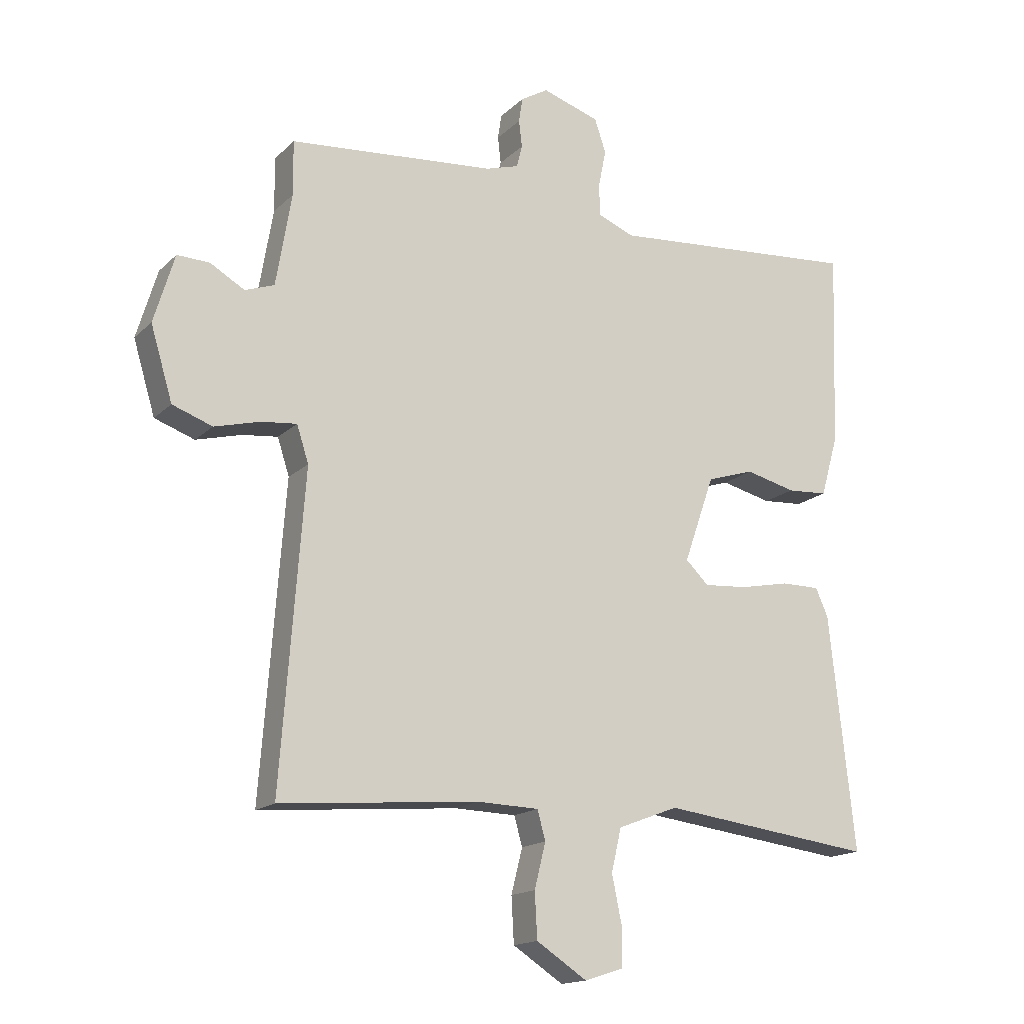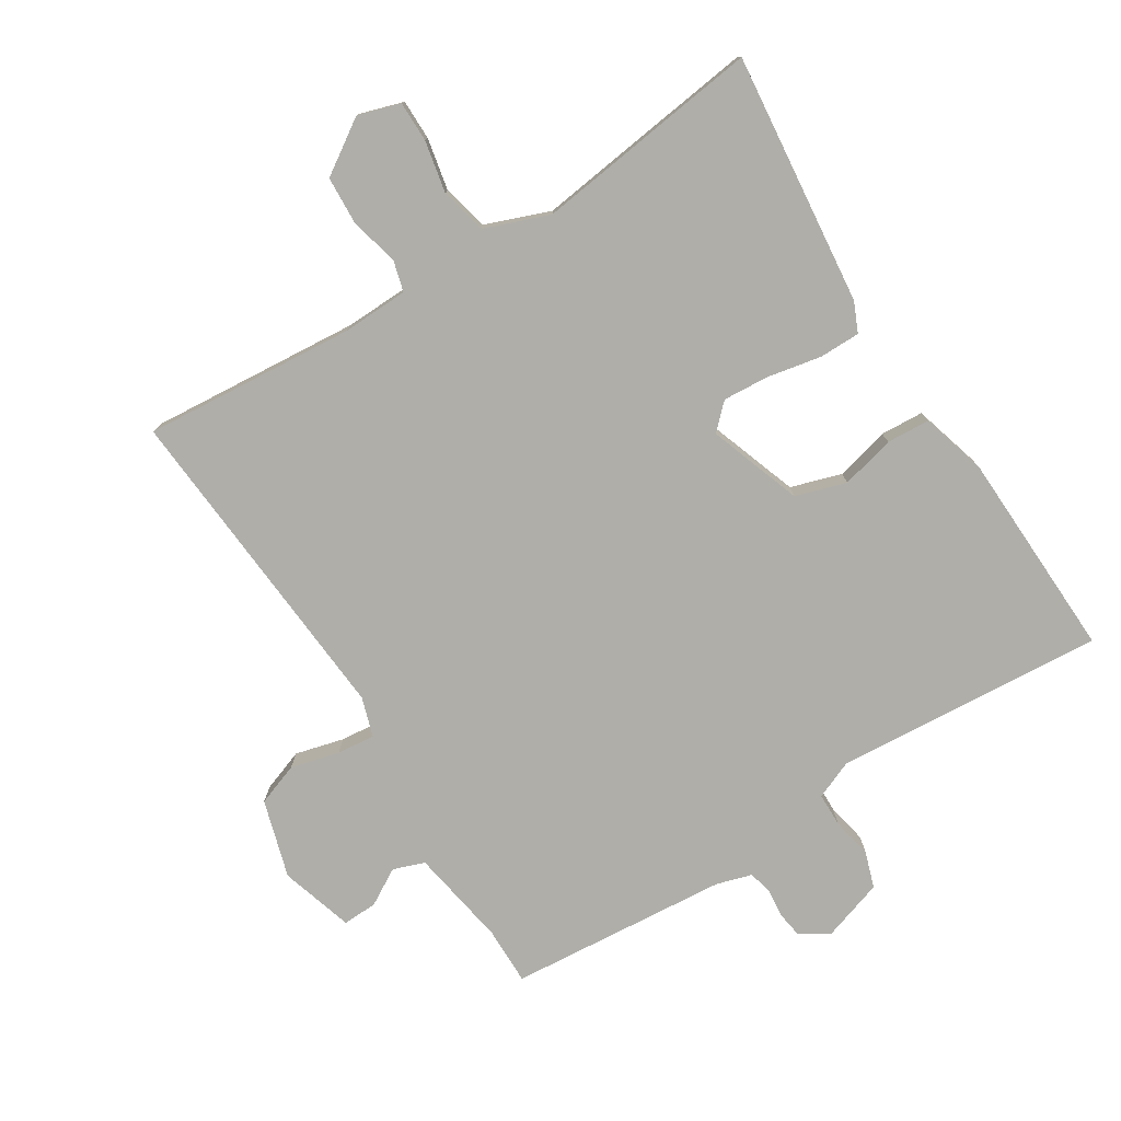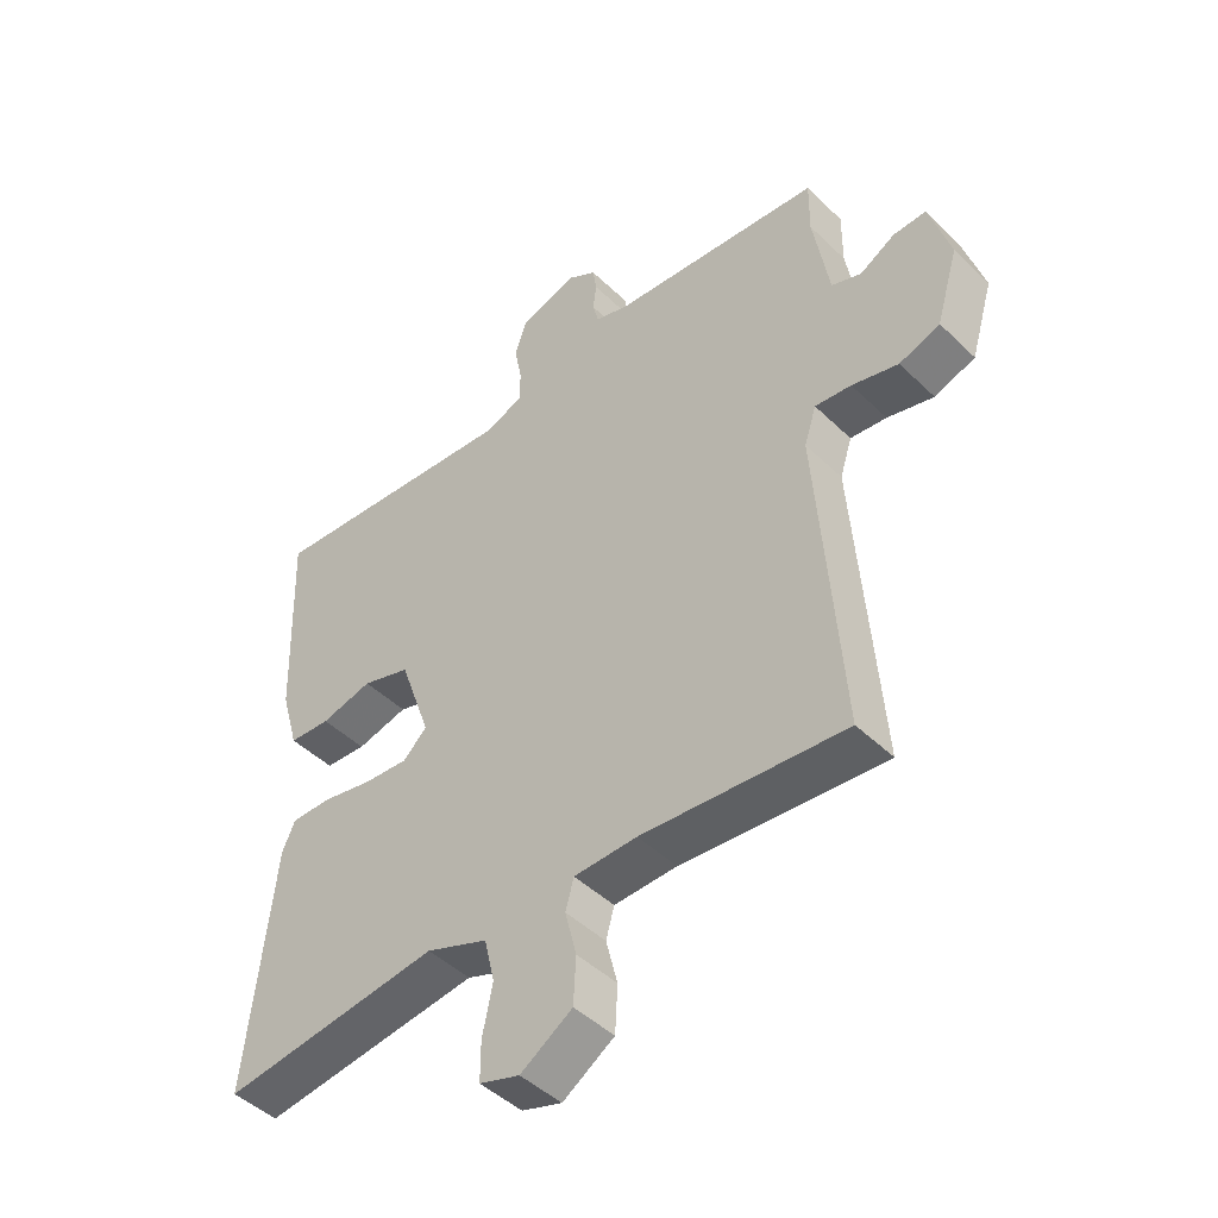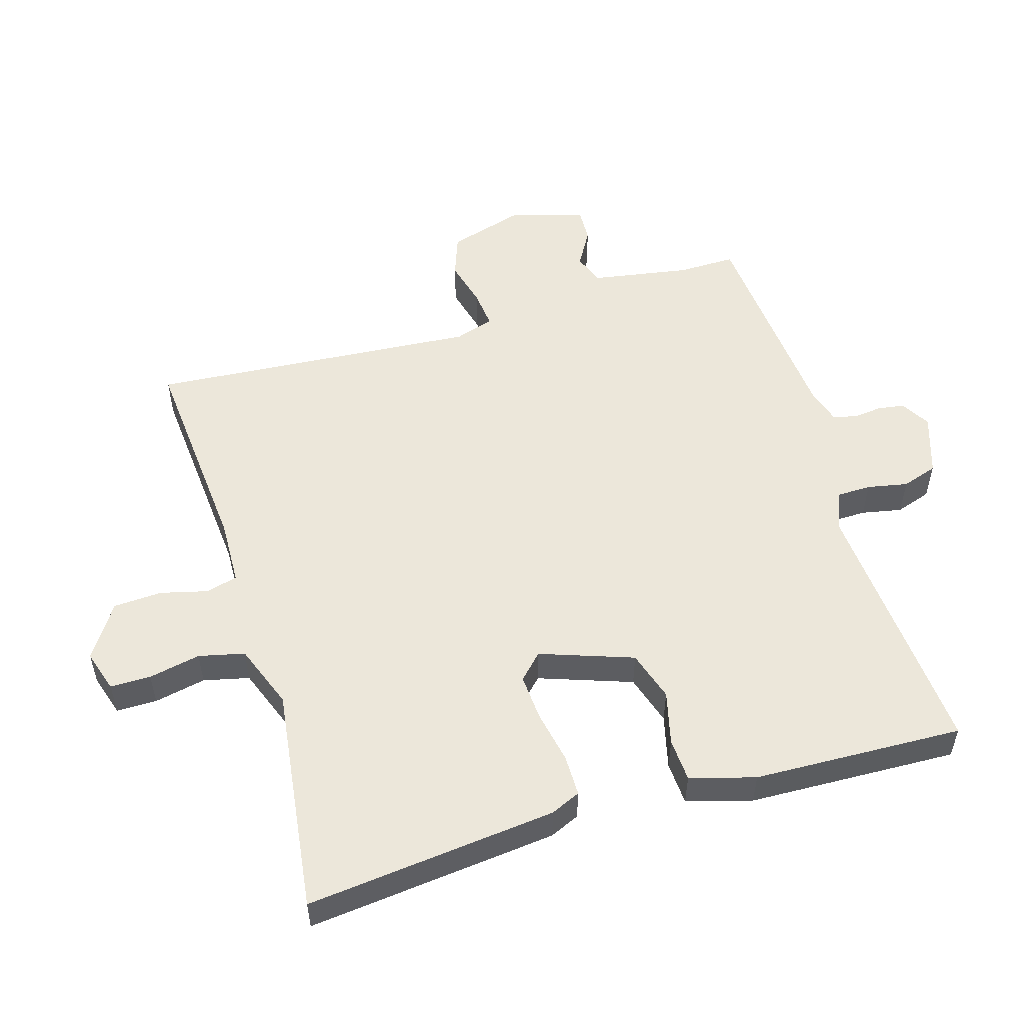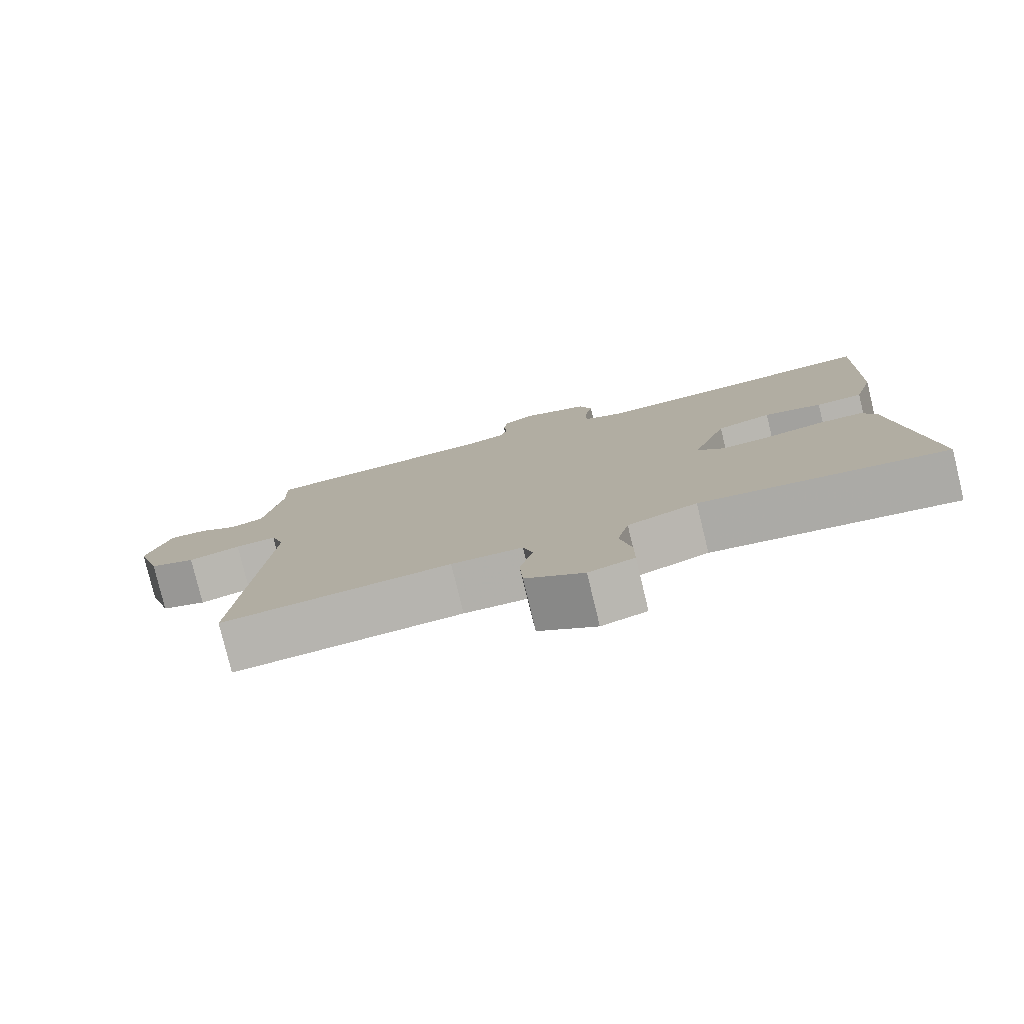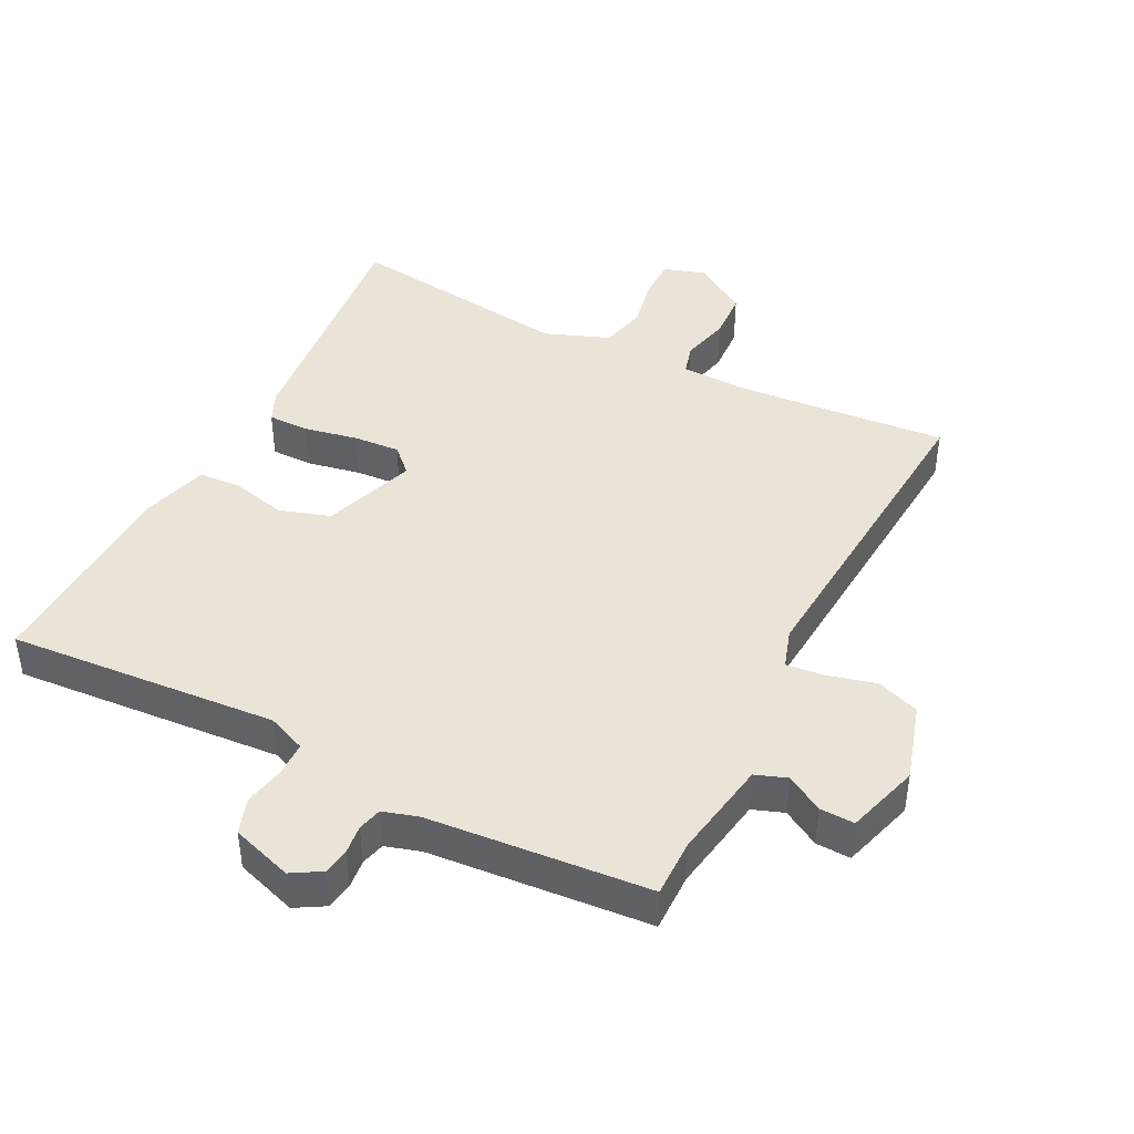
<metadata>
{"format":"obj","ext":"obj","renderer":"f3d","projection":"perspective","resolution":1024,"background":"white","views":[{"elev":-16.1,"azim":151.0,"up":"+Z"},{"elev":-77.5,"azim":-147.8,"up":"+Y"},{"elev":-46.0,"azim":42.3,"up":"+Z"},{"elev":53.5,"azim":-106.6,"up":"+Y"},{"elev":-79.2,"azim":-166.4,"up":"+Z"},{"elev":43.2,"azim":27.0,"up":"+Y"}]}
</metadata>
<code>
v 0.5 0.07 0.5
v 0.499 0.07 0.413
v 0.524 0.07 0.264
v 0.571 0.07 0.247
v 0.626 0.07 0.279
v 0.678 0.07 0.281
v 0.711 0.07 0.171
v 0.676 0.07 0.054
v 0.612 0.07 0.031
v 0.539 0.07 0.05
v 0.482 0.07 0.056
v 0.463 0.07 -0.003
v 0.5 0.07 -0.5
v 0.181 0.07 -0.473
v 0.082 0.07 -0.476
v 0.069 0.07 -0.523
v 0.087 0.07 -0.595
v 0.083 0.07 -0.668
v 0.002 0.07 -0.721
v -0.061 0.07 -0.701
v -0.061 0.07 -0.64
v -0.045 0.07 -0.562
v -0.061 0.07 -0.493
v -0.158 0.07 -0.456
v -0.5 0.07 -0.5
v -0.459 0.07 -0.122
v -0.439 0.07 -0.077
v -0.377 0.07 -0.077
v -0.297 0.07 -0.093
v -0.227 0.07 -0.098
v -0.19 0.07 -0.062
v -0.239 0.07 0.078
v -0.315 0.07 0.102
v -0.396 0.07 0.082
v -0.461 0.07 0.086
v -0.489 0.07 0.184
v -0.5 0.07 0.5
v -0.095 0.07 0.469
v -0.037 0.07 0.493
v -0.036 0.07 0.544
v -0.048 0.07 0.605
v -0.03 0.07 0.659
v 0.062 0.07 0.689
v 0.106 0.07 0.663
v 0.112 0.07 0.623
v 0.107 0.07 0.58
v 0.116 0.07 0.544
v 0.169 0.07 0.528
v 0.5 0 0.5
v 0.499 0 0.413
v 0.524 0 0.264
v 0.571 0 0.247
v 0.626 0 0.279
v 0.678 0 0.281
v 0.711 0 0.171
v 0.676 0 0.054
v 0.612 0 0.031
v 0.539 0 0.05
v 0.482 0 0.056
v 0.463 0 -0.003
v 0.5 0 -0.5
v 0.181 0 -0.473
v 0.082 0 -0.476
v 0.069 0 -0.523
v 0.087 0 -0.595
v 0.083 0 -0.668
v 0.002 0 -0.721
v -0.061 0 -0.701
v -0.061 0 -0.64
v -0.045 0 -0.562
v -0.061 0 -0.493
v -0.158 0 -0.456
v -0.5 0 -0.5
v -0.459 0 -0.122
v -0.439 0 -0.077
v -0.377 0 -0.077
v -0.297 0 -0.093
v -0.227 0 -0.098
v -0.19 0 -0.062
v -0.239 0 0.078
v -0.315 0 0.102
v -0.396 0 0.082
v -0.461 0 0.086
v -0.489 0 0.184
v -0.5 0 0.5
v -0.095 0 0.469
v -0.037 0 0.493
v -0.036 0 0.544
v -0.048 0 0.605
v -0.03 0 0.659
v 0.062 0 0.689
v 0.106 0 0.663
v 0.112 0 0.623
v 0.107 0 0.58
v 0.116 0 0.544
v 0.169 0 0.528
f 44 45 46
f 43 44 46
f 42 43 46
f 41 42 46
f 40 41 46
f 39 40 46 47
f 38 39 47 48
f 36 37 38
f 35 36 38
f 34 35 38
f 33 34 38
f 48 1 2
f 38 48 2
f 33 38 2
f 32 33 2
f 27 28 29
f 26 27 29
f 25 26 29
f 24 25 29
f 23 24 29 30
f 20 21 22
f 19 20 22
f 18 19 22
f 17 18 22
f 16 17 22
f 15 16 22 23
f 12 13 14
f 11 12 14 15
f 8 9 10
f 7 8 10
f 6 7 10
f 5 6 10
f 4 5 10
f 3 4 10 11
f 3 11 15
f 2 3 15
f 32 2 15
f 31 32 15
f 15 23 30 31
f 94 93 92
f 94 92 91
f 94 91 90
f 94 90 89
f 94 89 88
f 95 94 88 87
f 96 95 87 86
f 86 85 84
f 86 84 83
f 86 83 82
f 86 82 81
f 50 49 96
f 50 96 86
f 50 86 81
f 50 81 80
f 77 76 75
f 77 75 74
f 77 74 73
f 77 73 72
f 78 77 72 71
f 70 69 68
f 70 68 67
f 70 67 66
f 70 66 65
f 70 65 64
f 71 70 64 63
f 62 61 60
f 63 62 60 59
f 58 57 56
f 58 56 55
f 58 55 54
f 58 54 53
f 58 53 52
f 59 58 52 51
f 63 59 51
f 63 51 50
f 63 50 80
f 63 80 79
f 79 78 71 63
f 1 49 50 2
f 2 50 51 3
f 3 51 52 4
f 4 52 53 5
f 5 53 54 6
f 6 54 55 7
f 7 55 56 8
f 8 56 57 9
f 9 57 58 10
f 10 58 59 11
f 11 59 60 12
f 12 60 61 13
f 13 61 62 14
f 14 62 63 15
f 15 63 64 16
f 16 64 65 17
f 17 65 66 18
f 18 66 67 19
f 19 67 68 20
f 20 68 69 21
f 21 69 70 22
f 22 70 71 23
f 23 71 72 24
f 24 72 73 25
f 25 73 74 26
f 26 74 75 27
f 27 75 76 28
f 28 76 77 29
f 29 77 78 30
f 30 78 79 31
f 31 79 80 32
f 32 80 81 33
f 33 81 82 34
f 34 82 83 35
f 35 83 84 36
f 36 84 85 37
f 37 85 86 38
f 38 86 87 39
f 39 87 88 40
f 40 88 89 41
f 41 89 90 42
f 42 90 91 43
f 43 91 92 44
f 44 92 93 45
f 45 93 94 46
f 46 94 95 47
f 47 95 96 48
f 48 96 49 1

</code>
